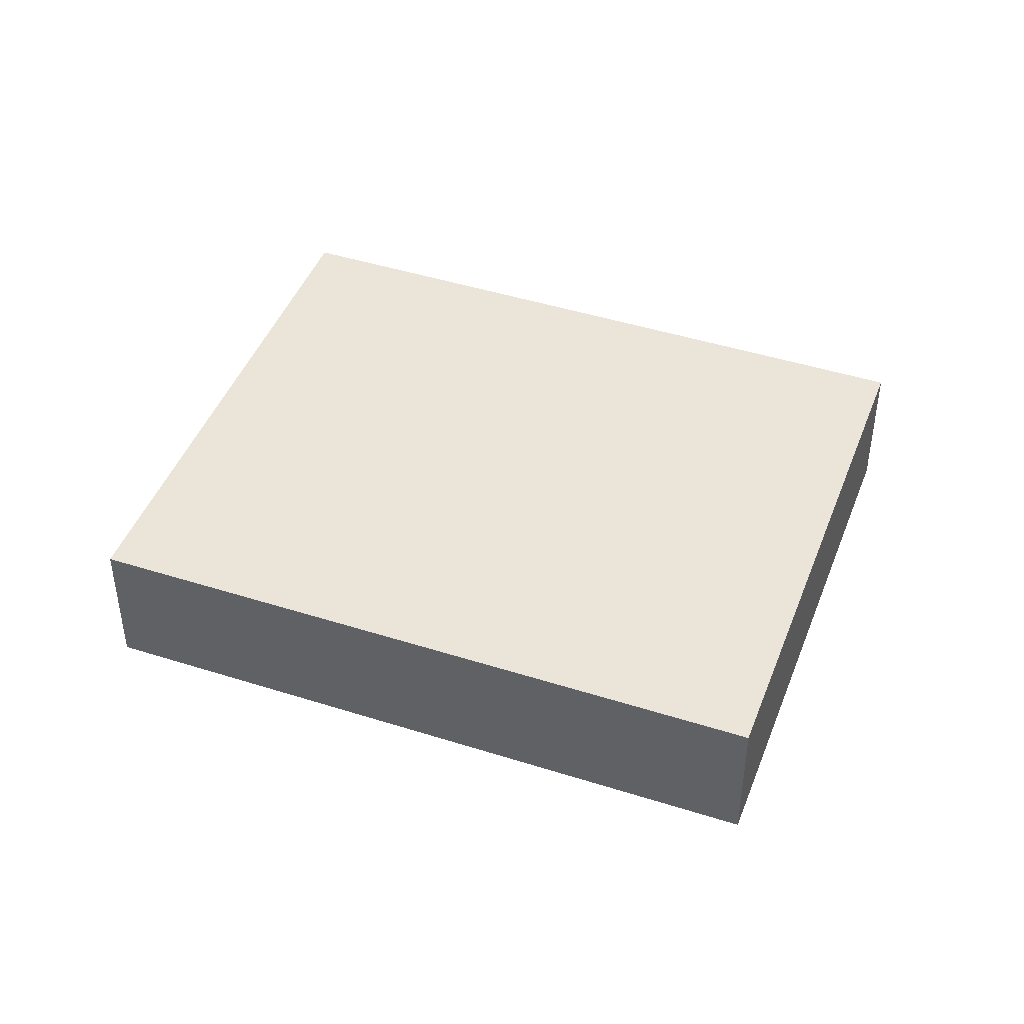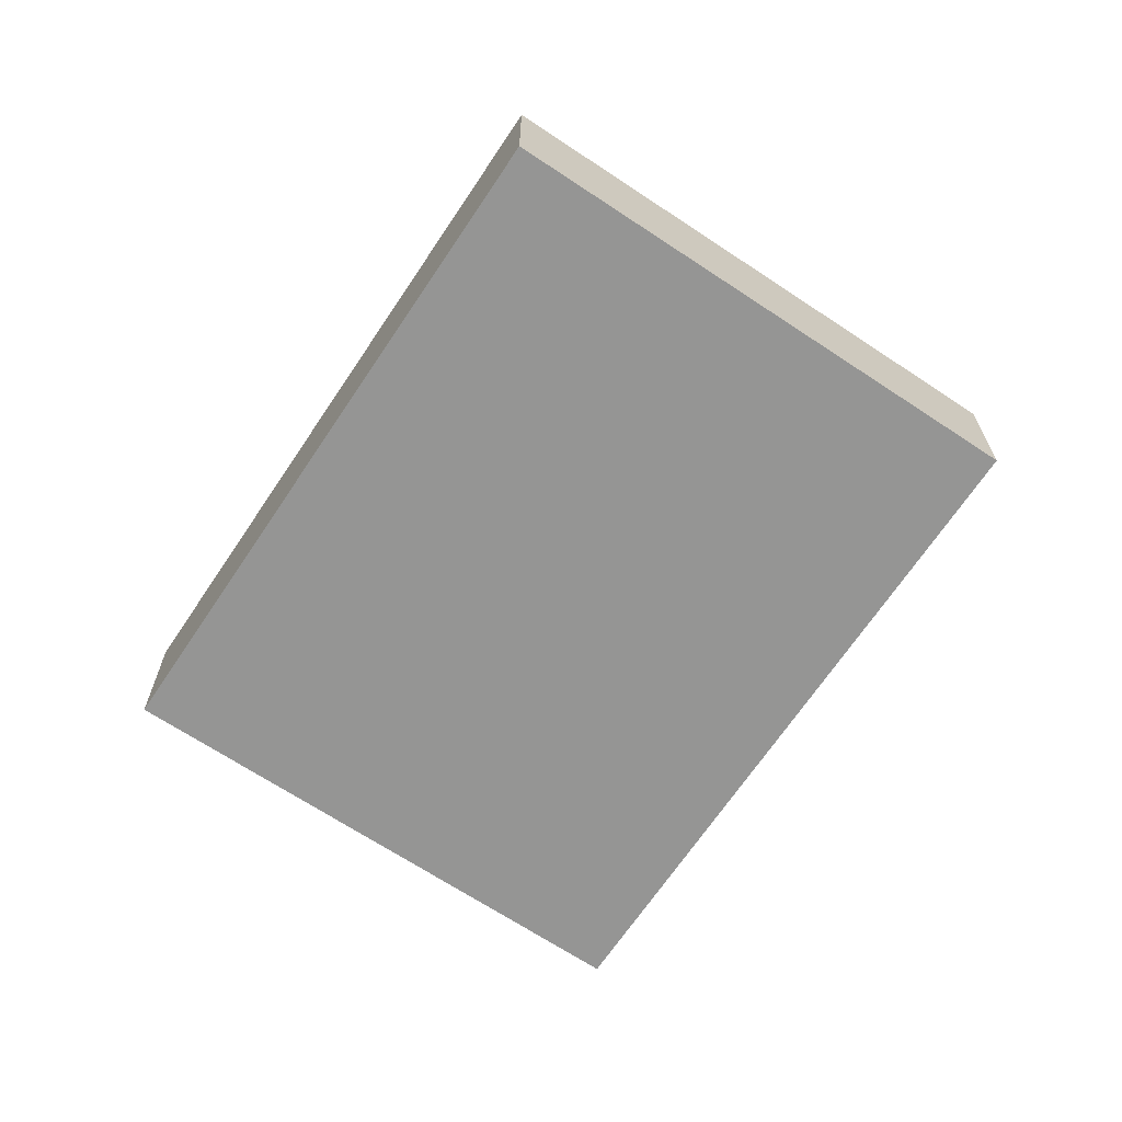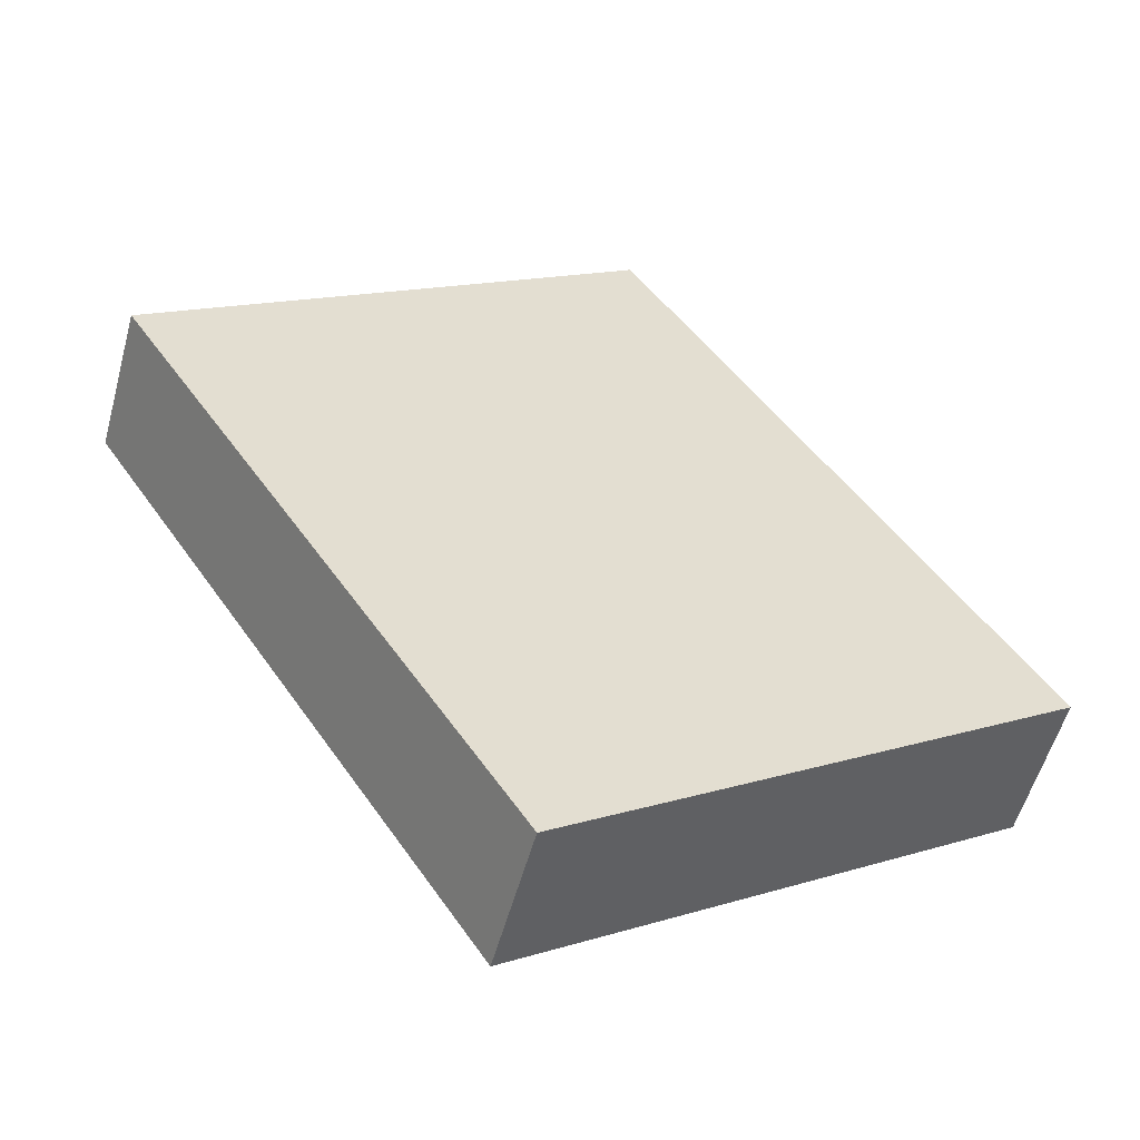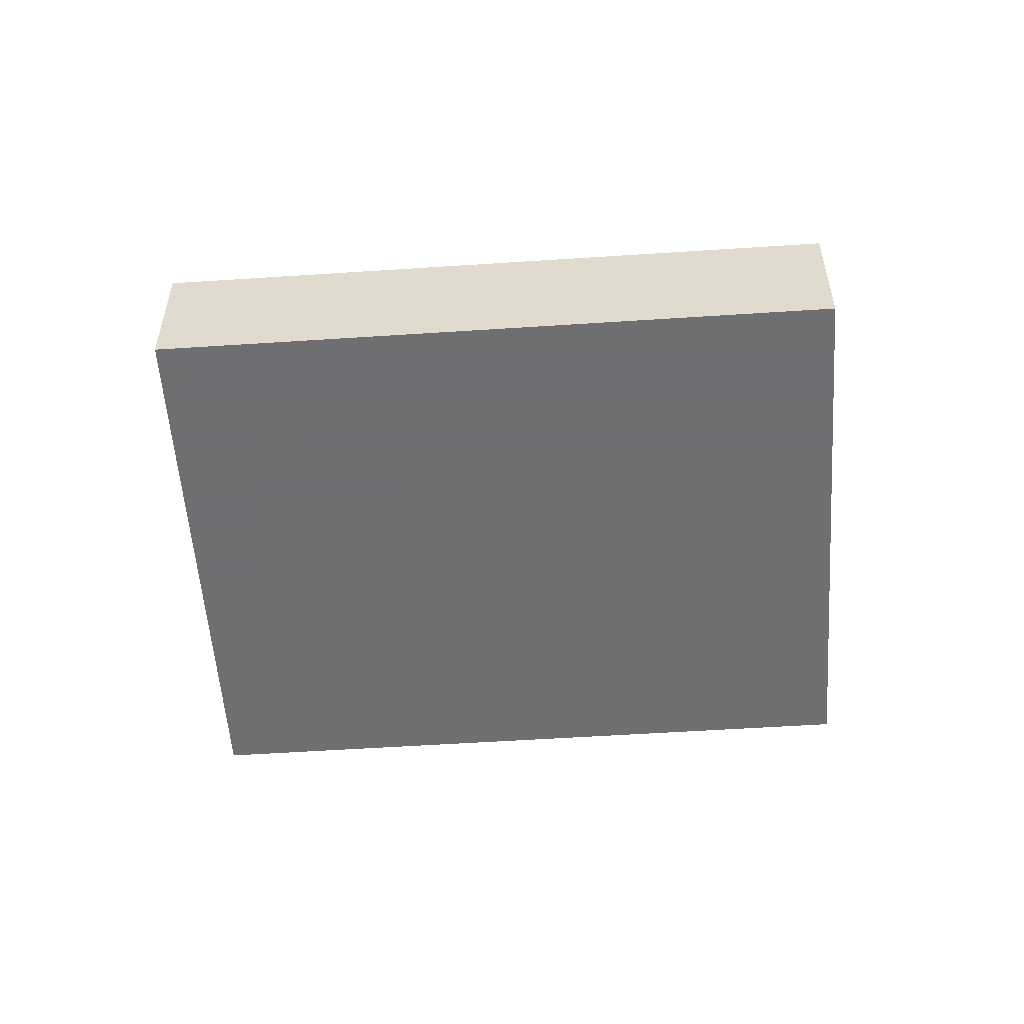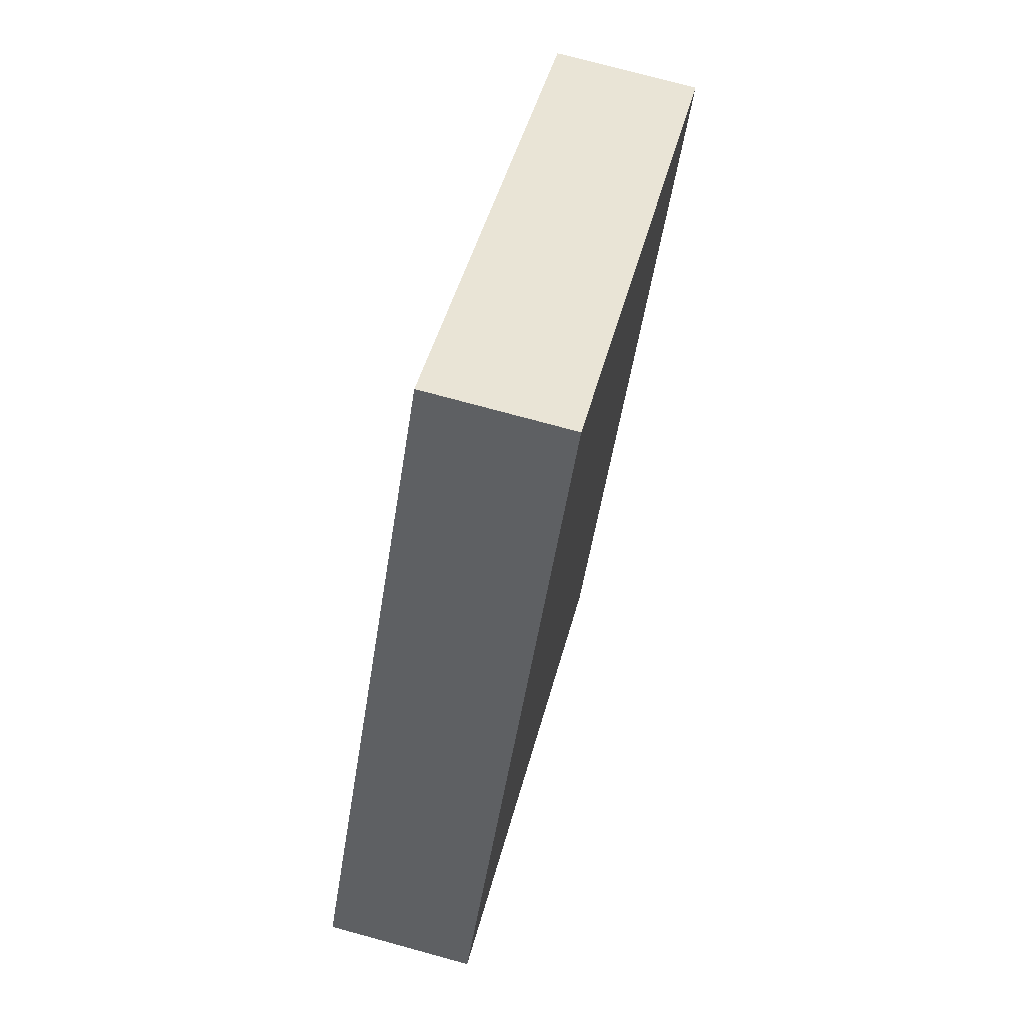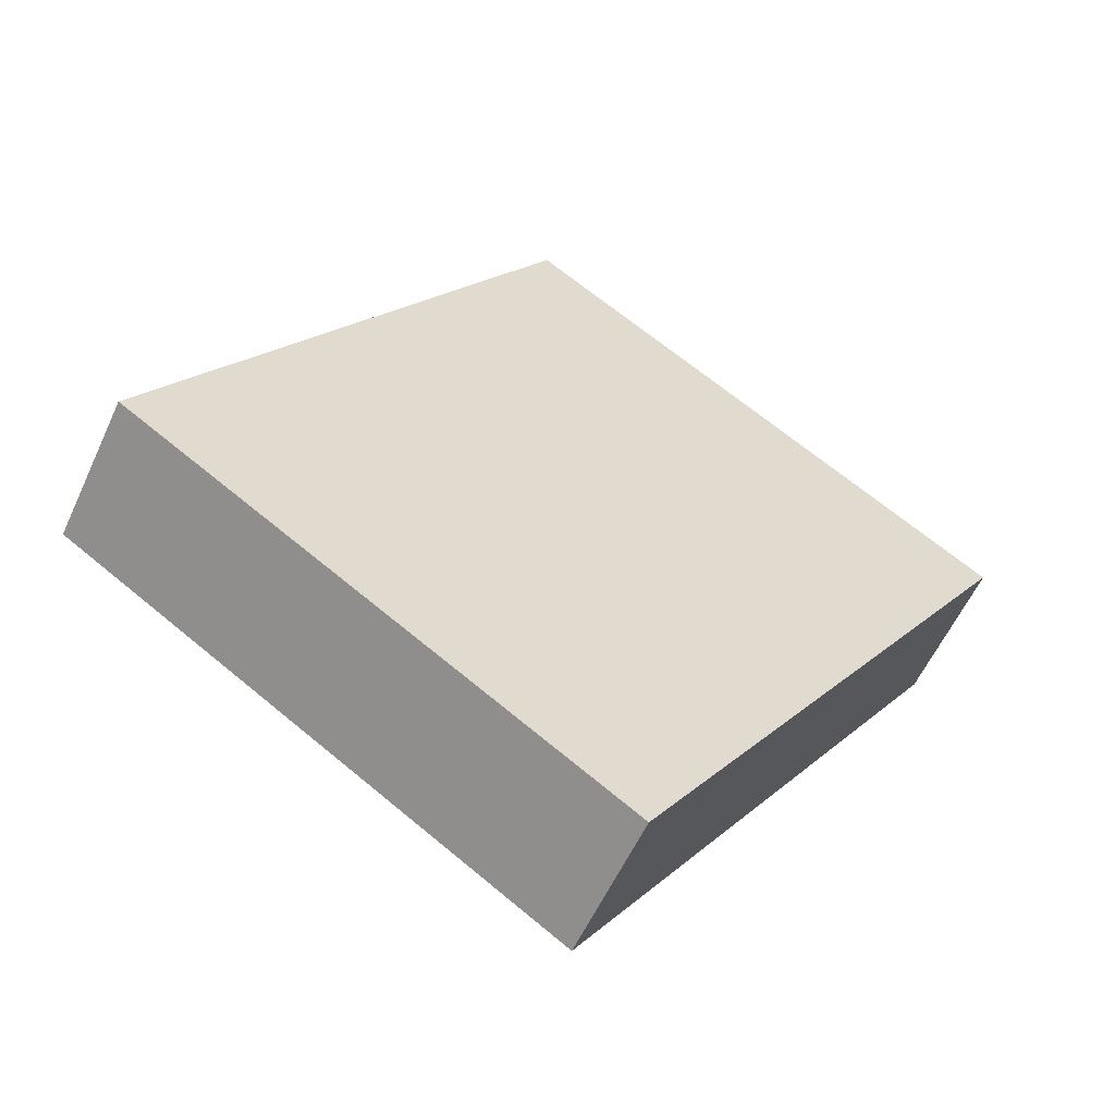
<metadata>
{"format":"obj","ext":"obj","renderer":"f3d","projection":"perspective","resolution":1024,"background":"white","views":[{"elev":44.8,"azim":-102.7,"up":"+Y"},{"elev":-67.4,"azim":-66.7,"up":"+Y"},{"elev":-54.6,"azim":-15.2,"up":"+Z"},{"elev":-54.7,"azim":61.0,"up":"+Y"},{"elev":74.0,"azim":105.3,"up":"+Z"},{"elev":-57.6,"azim":155.5,"up":"+Z"}]}
</metadata>
<code>
o Book
v 0.9375 0.2625 0.6875
v 0.7278 0.2625 0.5513
v 0.7278 0.325 0.5513
v 0.9375 0.325 0.6875
v 0.5576 0.2625 0.8134
v 0.7673 0.2625 0.9496
v 0.7673 0.325 0.9496
v 0.5576 0.325 0.8134
f 1 2 3 4
f 5 6 7 8
f 4 3 8 7
f 6 5 2 1
f 6 1 4 7
f 2 5 8 3

</code>
